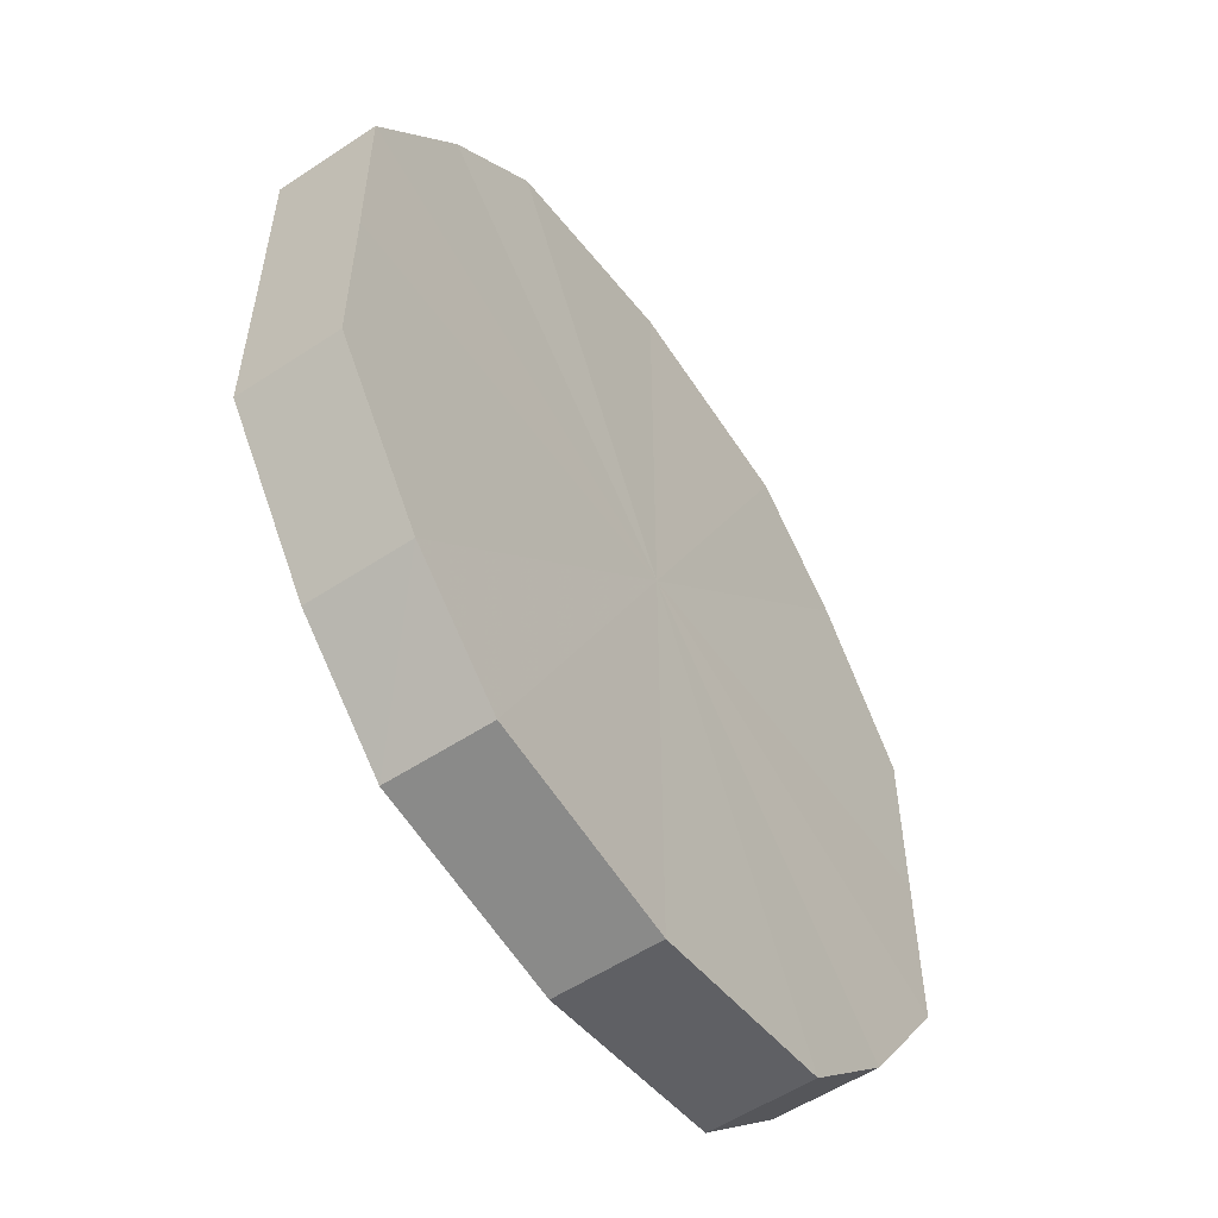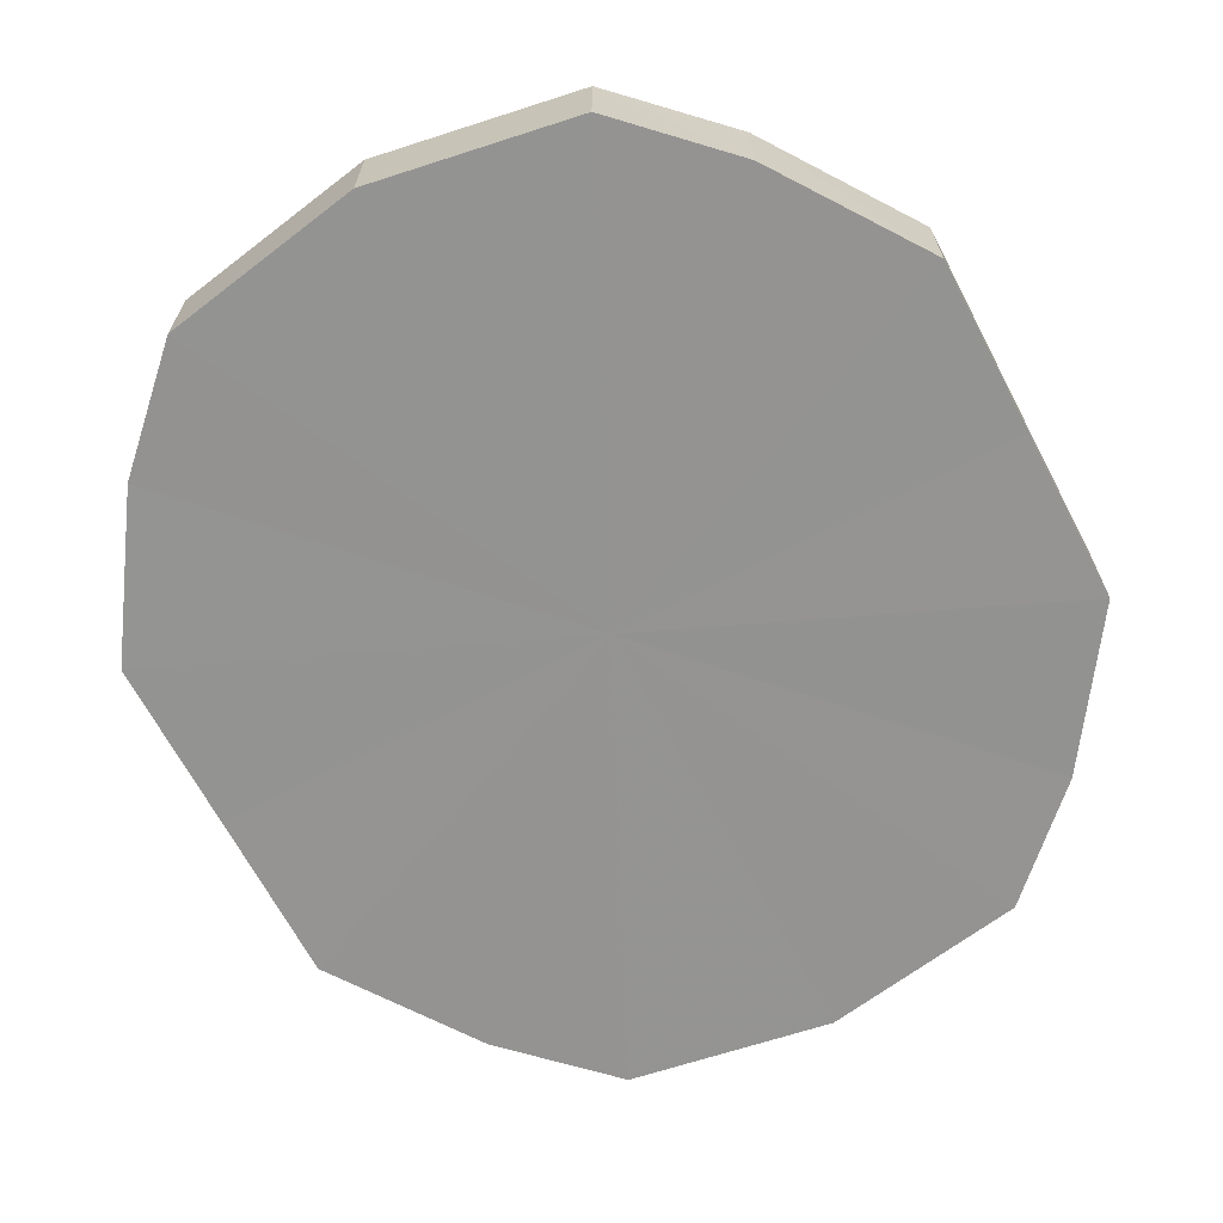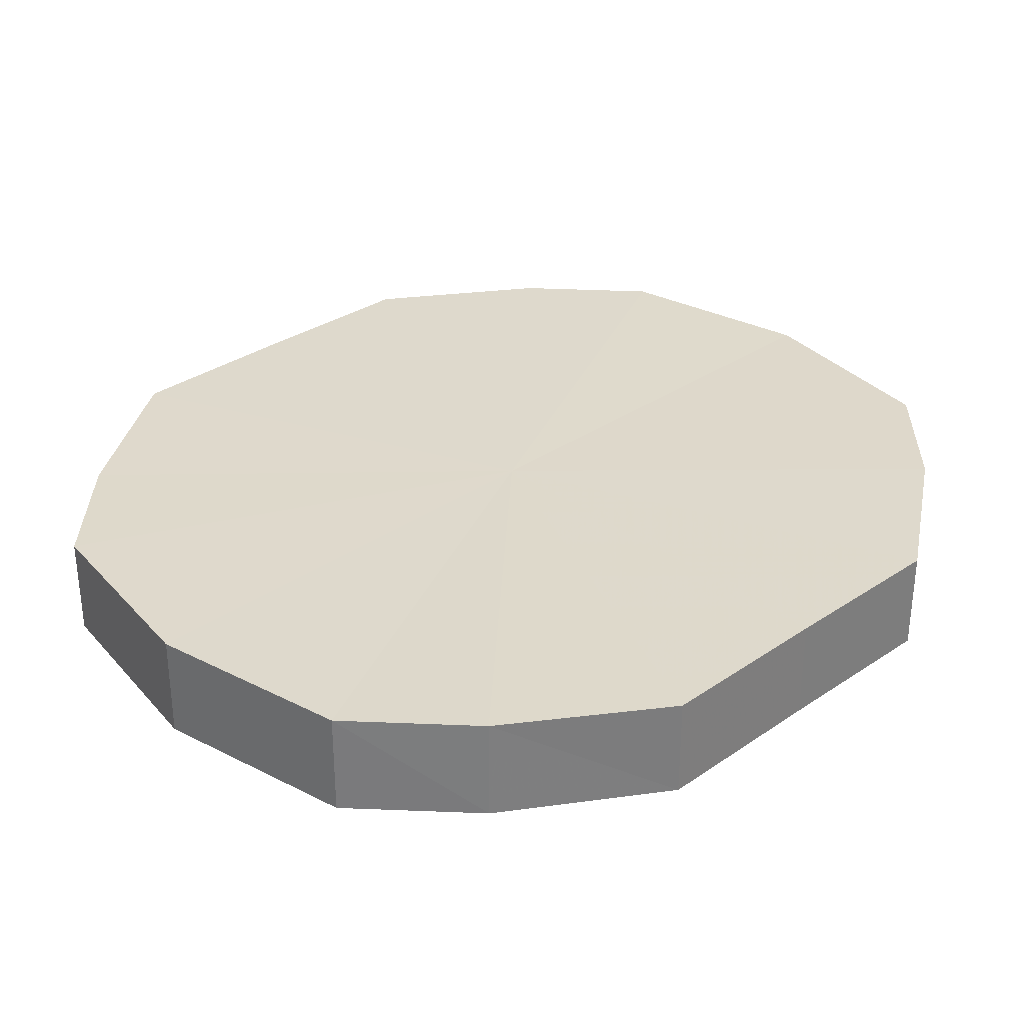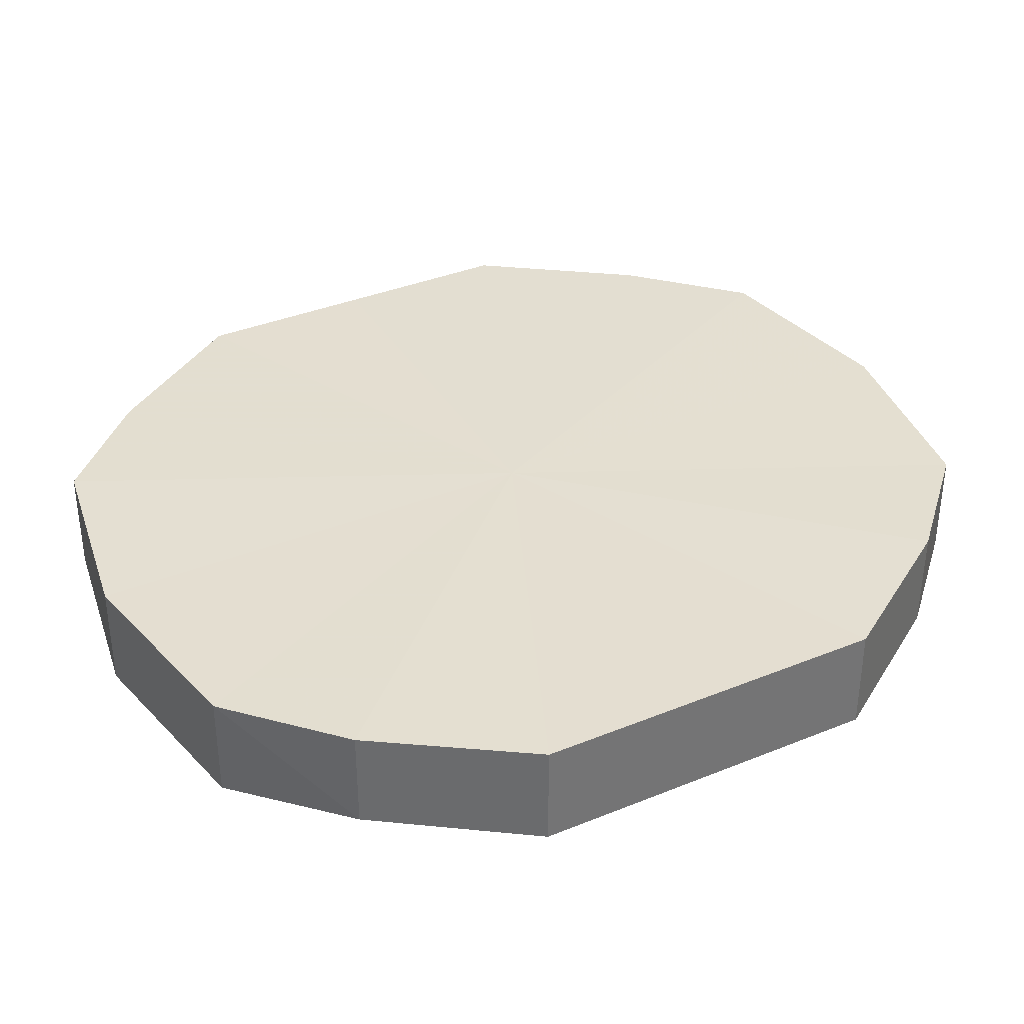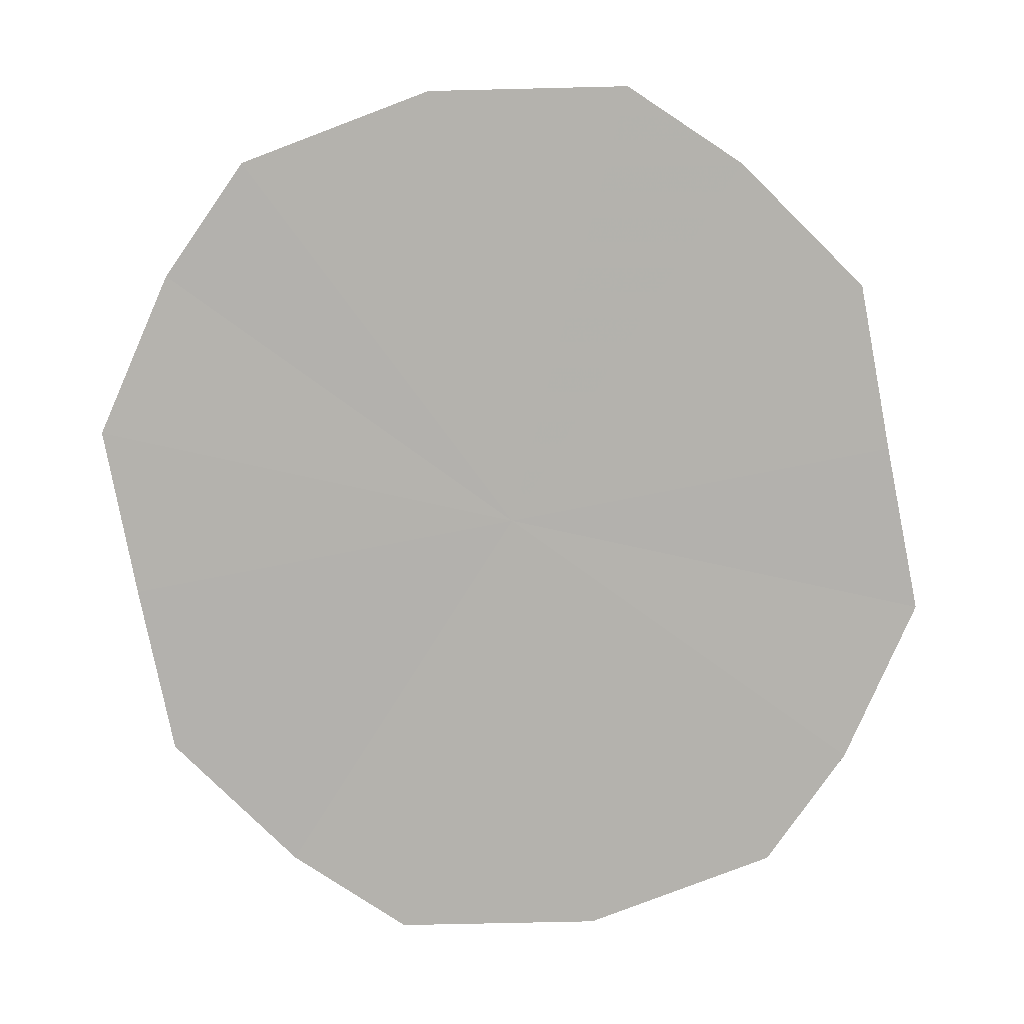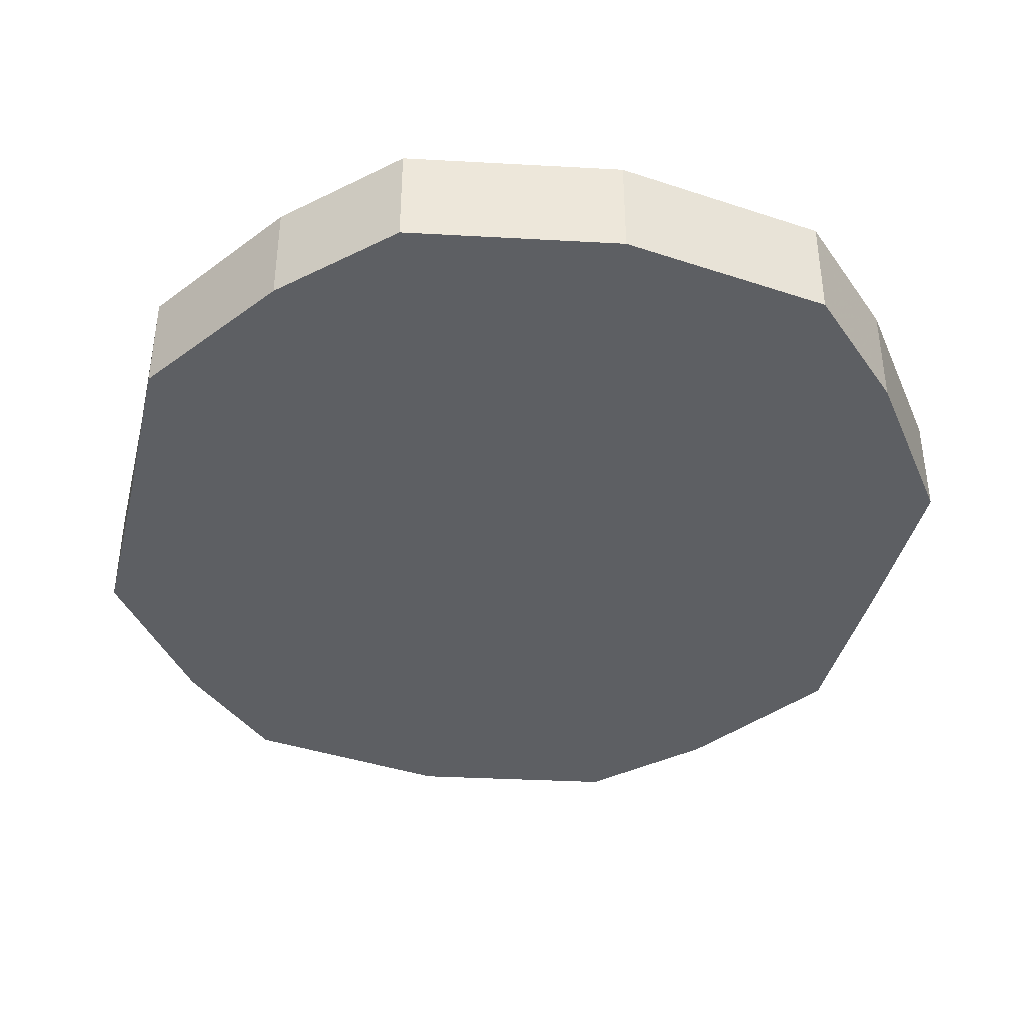
<metadata>
{"format":"obj","ext":"obj","renderer":"f3d","projection":"perspective","resolution":1024,"background":"white","views":[{"elev":-55.9,"azim":-55.0,"up":"+Z"},{"elev":-66.8,"azim":-152.2,"up":"+Y"},{"elev":32.0,"azim":-133.9,"up":"+Y"},{"elev":36.5,"azim":-117.7,"up":"+Y"},{"elev":-79.5,"azim":-169.0,"up":"+Y"},{"elev":-39.9,"azim":166.8,"up":"+Y"}]}
</metadata>
<code>
o 2800
v 2211 1879 8.44
v 2211 1879 8.437
v 2211 1879 8.44
v 2211 1879 8.427
v 2211 1879 8.437
v 2211 1879 8.437
v 2211 1879 8.437
v 2211 1879 8.412
v 2211 1879 8.427
v 2211 1879 8.427
v 2211 1879 8.427
v 2211 1879 8.395
v 2211 1879 8.412
v 2211 1879 8.412
v 2211 1879 8.412
v 2211 1879 8.378
v 2211 1879 8.395
v 2211 1879 8.395
v 2211 1879 8.395
v 2211 1879 8.363
v 2211 1879 8.378
v 2211 1879 8.378
v 2211 1879 8.378
v 2211 1879 8.353
v 2211 1879 8.363
v 2211 1879 8.363
v 2211 1879 8.363
v 2211 1879 8.35
v 2211 1879 8.353
v 2211 1879 8.353
v 2211 1879 8.353
v 2211 1879 8.35
v 2211 1879 8.44
v 2211 1879 8.437
v 2211 1879 8.437
v 2211 1879 8.427
v 2211 1879 8.427
v 2211 1879 8.437
v 2211 1879 8.44
v 2211 1879 8.427
v 2211 1879 8.437
v 2211 1879 8.412
v 2211 1879 8.412
v 2211 1879 8.412
v 2211 1879 8.427
v 2211 1879 8.395
v 2211 1879 8.412
v 2211 1879 8.395
v 2211 1879 8.395
v 2211 1879 8.378
v 2211 1879 8.395
v 2211 1879 8.363
v 2211 1879 8.378
v 2211 1879 8.378
v 2211 1879 8.378
v 2211 1879 8.353
v 2211 1879 8.363
v 2211 1879 8.35
v 2211 1879 8.353
v 2211 1879 8.363
v 2211 1879 8.363
v 2211 1879 8.353
v 2211 1879 8.35
v 2211 1879 8.353
v 2211 1879 8.395
v 2211 1879 8.437
v 2211 1879 8.44
v 2211 1879 8.427
v 2211 1879 8.437
v 2211 1879 8.412
v 2211 1879 8.427
v 2211 1879 8.395
v 2211 1879 8.412
v 2211 1879 8.378
v 2211 1879 8.395
v 2211 1879 8.363
v 2211 1879 8.378
v 2211 1879 8.353
v 2211 1879 8.363
v 2211 1879 8.35
v 2211 1879 8.353
v 2211 1879 8.395
v 2211 1879 8.44
v 2211 1879 8.437
v 2211 1879 8.437
v 2211 1879 8.427
v 2211 1879 8.427
v 2211 1879 8.412
v 2211 1879 8.412
v 2211 1879 8.395
v 2211 1879 8.395
v 2211 1879 8.378
v 2211 1879 8.378
v 2211 1879 8.363
v 2211 1879 8.363
v 2211 1879 8.353
v 2211 1879 8.353
v 2211 1879 8.35
f 1 2 3
f 2 4 5
f 6 1 7
f 4 8 9
f 10 6 11
f 8 12 13
f 14 10 15
f 12 16 17
f 18 14 19
f 16 20 21
f 22 18 23
f 20 24 25
f 26 22 27
f 24 28 29
f 30 26 31
f 28 30 32
f 33 34 35
f 35 36 37
f 38 39 33
f 40 41 38
f 37 42 43
f 44 45 40
f 46 47 44
f 43 48 49
f 50 51 46
f 52 53 50
f 49 54 55
f 56 57 52
f 58 59 56
f 55 60 61
f 62 63 58
f 61 64 62
f 65 66 67
f 65 68 66
f 65 67 69
f 65 70 68
f 65 69 71
f 65 72 70
f 65 71 73
f 65 74 72
f 65 73 75
f 65 76 74
f 65 75 77
f 65 78 76
f 65 77 79
f 65 80 78
f 65 79 81
f 65 81 80
f 82 83 84
f 82 85 83
f 82 84 86
f 82 87 85
f 82 86 88
f 82 89 87
f 82 88 90
f 82 91 89
f 82 90 92
f 82 93 91
f 82 92 94
f 82 95 93
f 82 94 96
f 82 97 95
f 82 96 98
f 82 98 97

</code>
